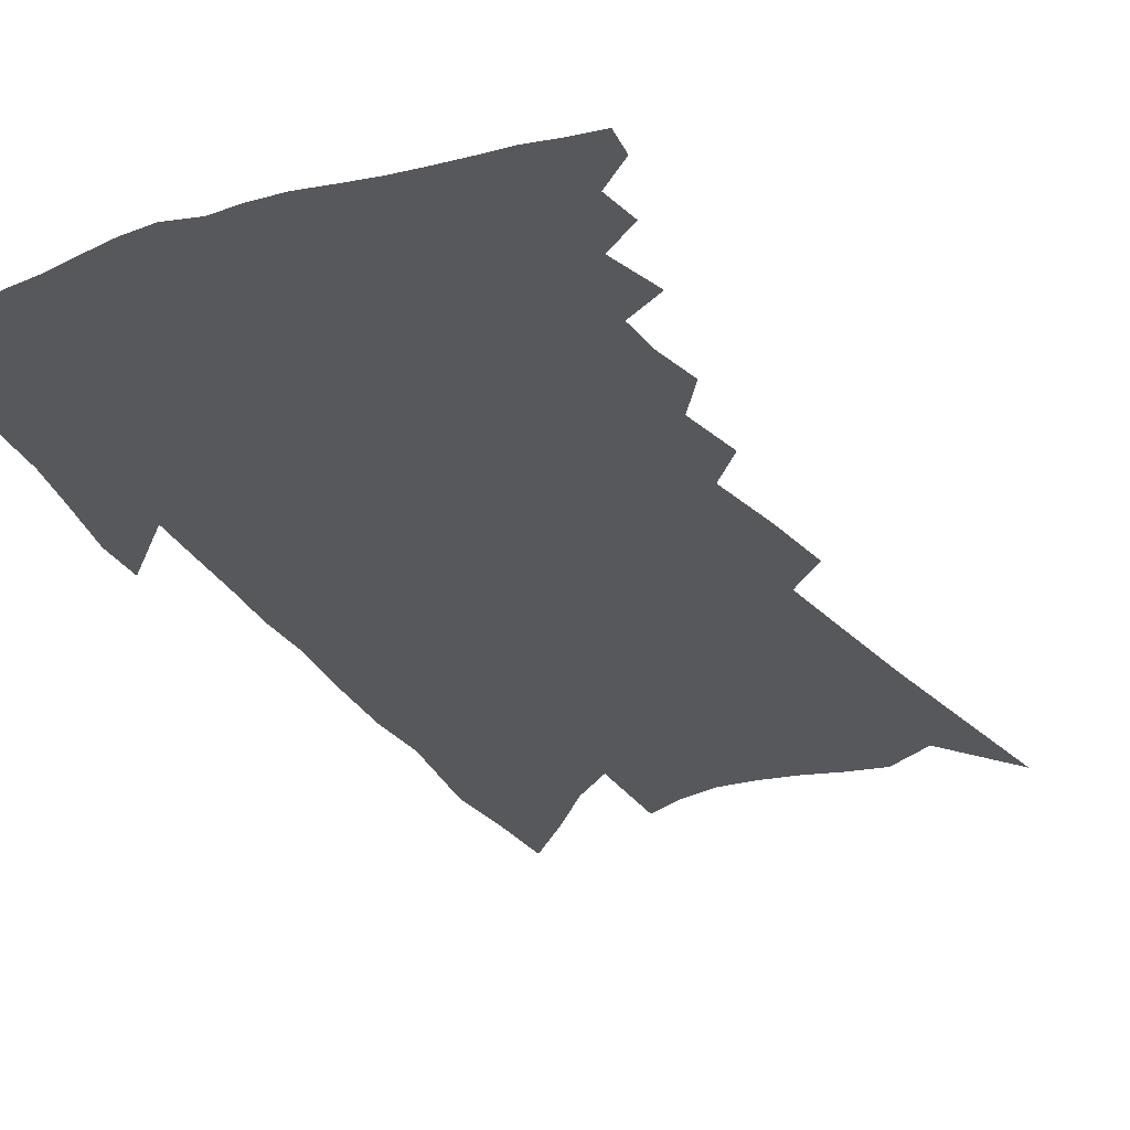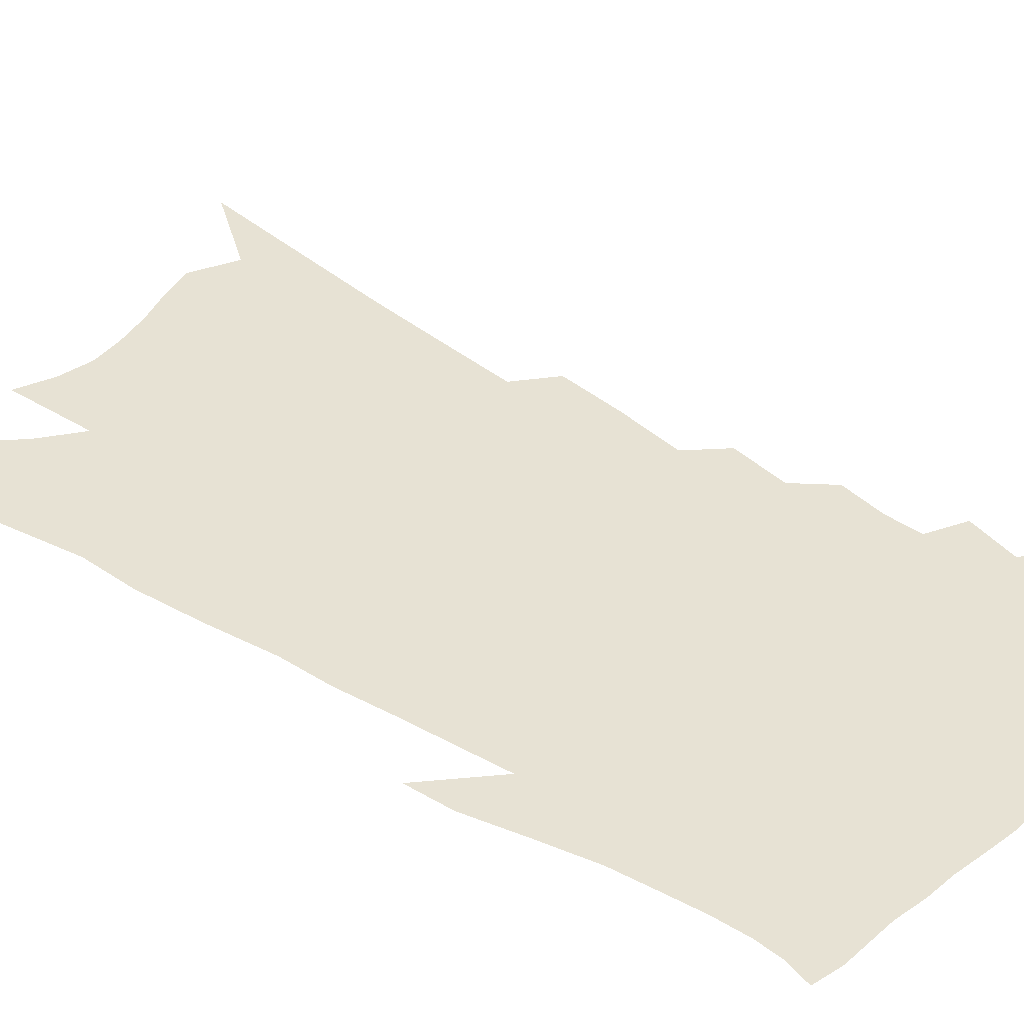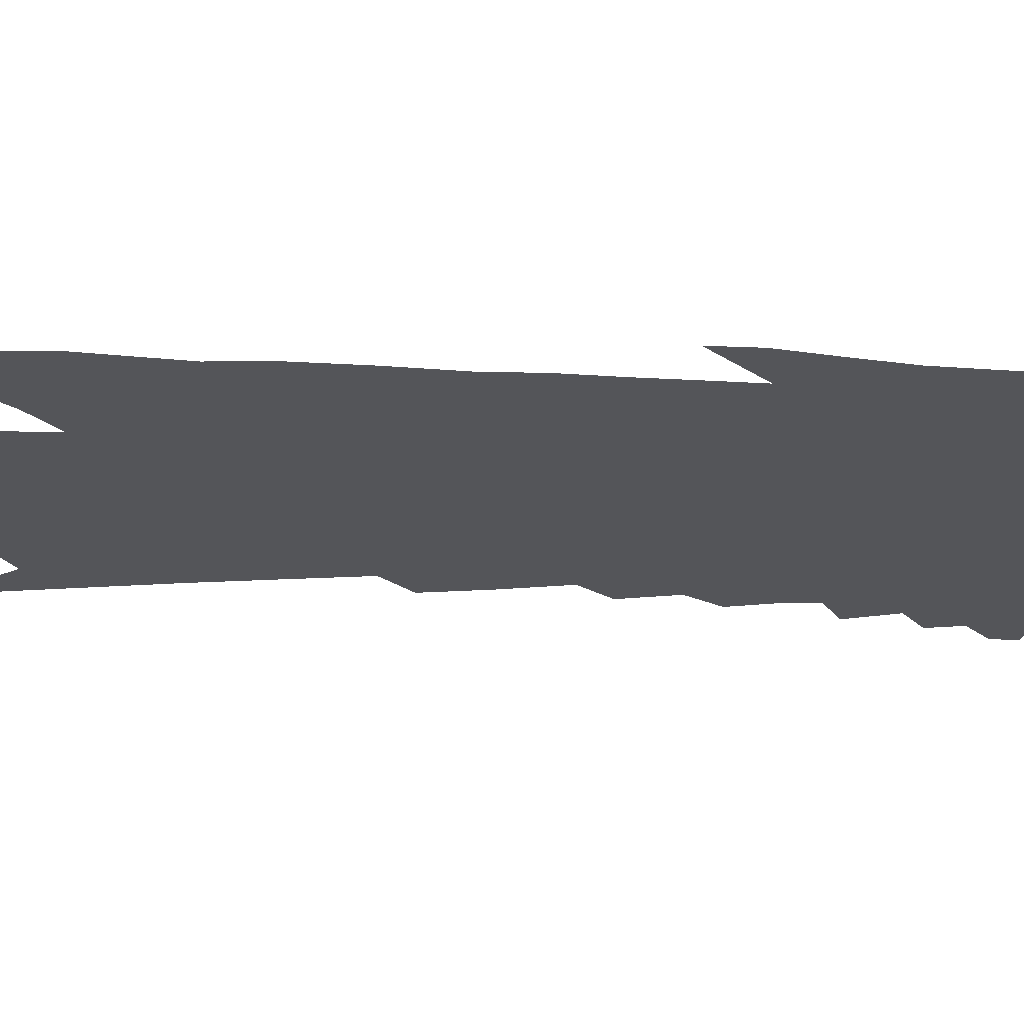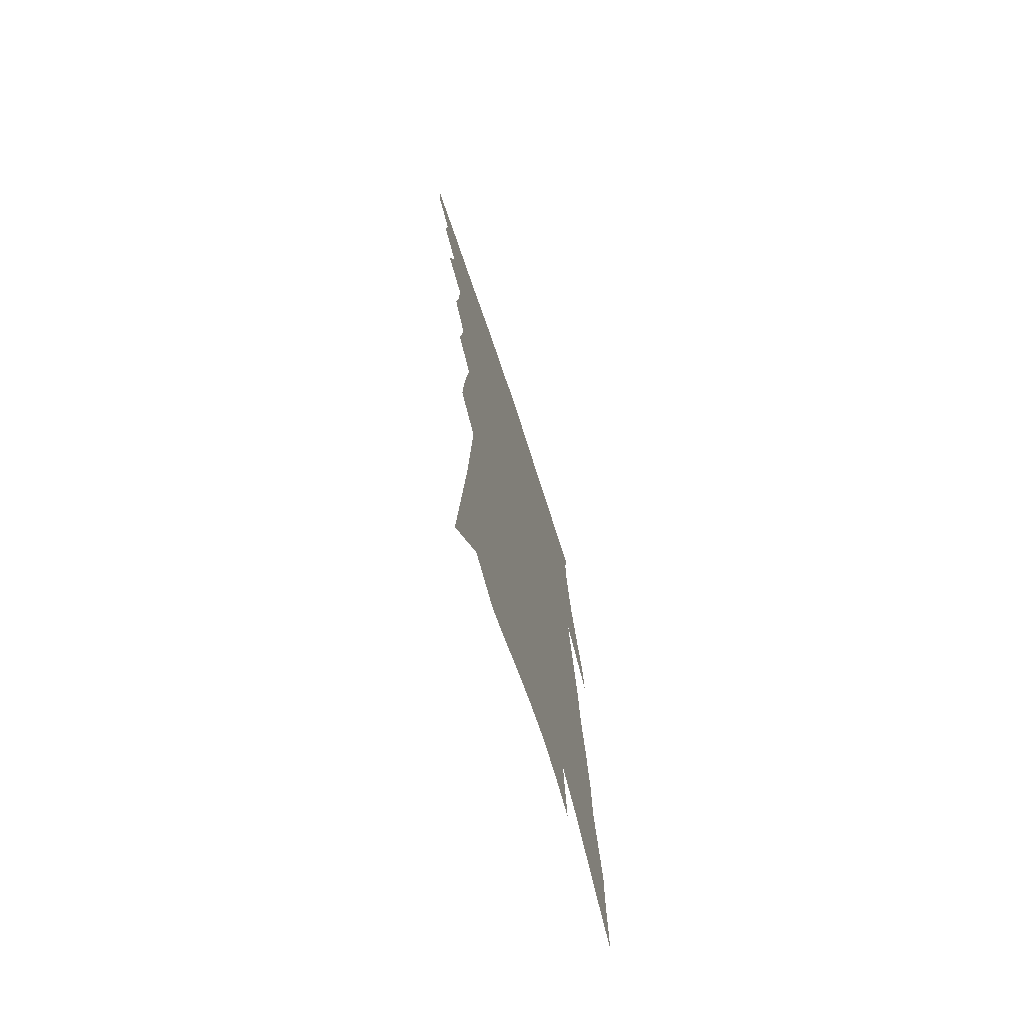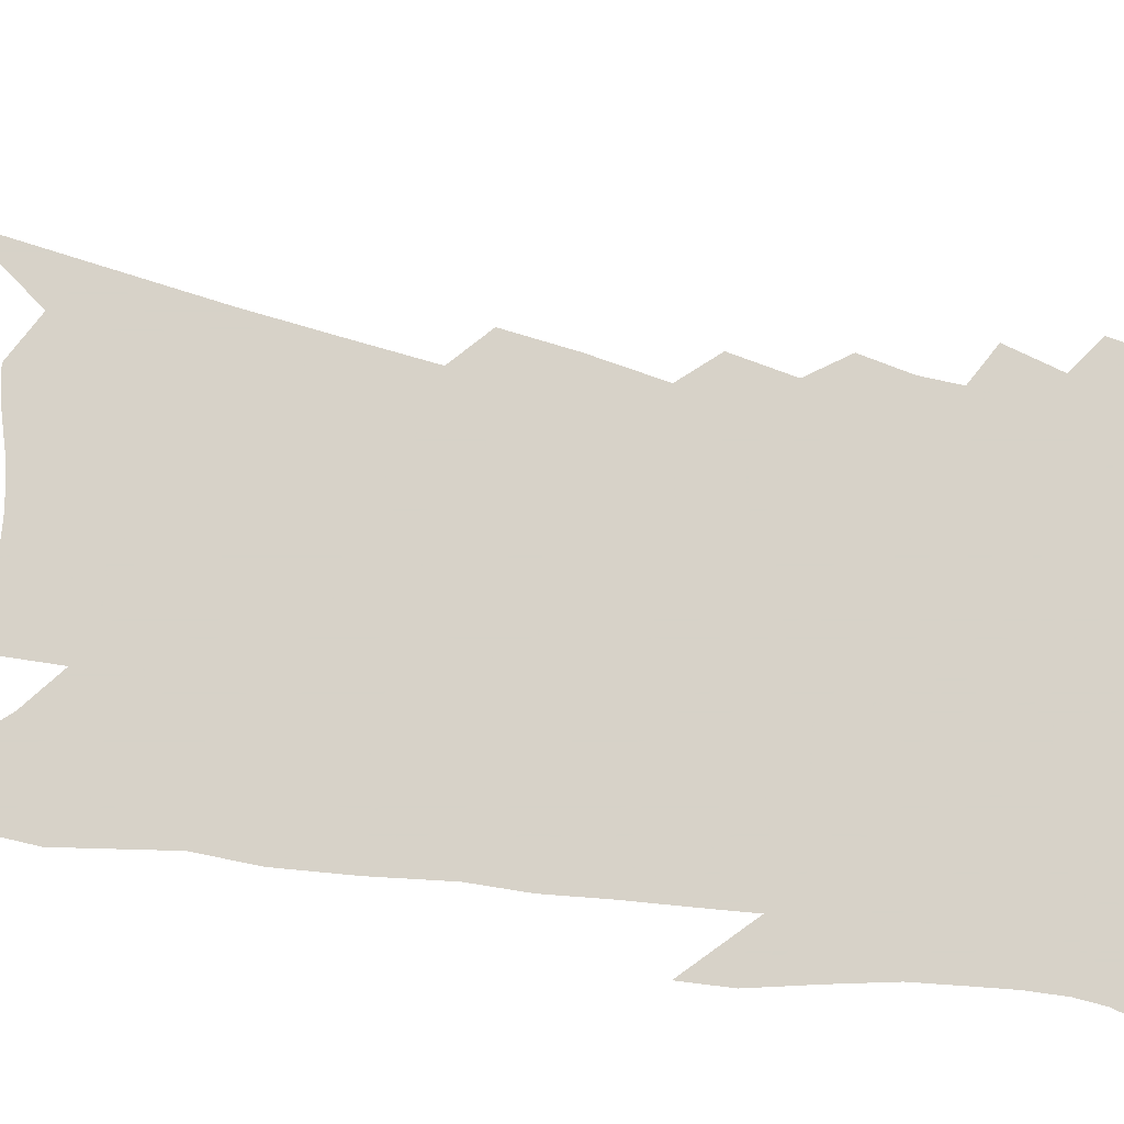
<metadata>
{"format":"obj","ext":"obj","renderer":"f3d","projection":"perspective","resolution":1024,"background":"white","views":[{"elev":-28.4,"azim":-149.6,"up":"+Z"},{"elev":39.9,"azim":131.9,"up":"+Z"},{"elev":-24.6,"azim":92.0,"up":"+Z"},{"elev":-72.4,"azim":-72.0,"up":"+Y"},{"elev":77.4,"azim":103.0,"up":"+Z"}]}
</metadata>
<code>
v 512.6 375.5 0
v 511.5 382.7 0
v 519.8 359.9 0
v 520.8 369.4 0
v 520.2 377 0
v 518.6 384.2 0
v 525.6 340.6 0
v 528.7 354.4 0
v 529.2 363.5 0
v 528.1 370.9 0
v 527.1 378.3 0
v 525.6 386.1 0
v 533.8 314 0
v 535.6 326.3 0
v 535.5 336 0
v 536.4 347.1 0
v 537.2 357.1 0
v 536.8 365.1 0
v 535.6 372.3 0
v 534.2 379.7 0
v 532.9 387.1 0
v 539.1 289.6 0
v 541.1 304.8 0
v 541.9 316.4 0
v 545.8 333 0
v 544.2 339.9 0
v 545.2 350.7 0
v 544.7 358.6 0
v 543.9 366.1 0
v 543 373.4 0
v 541.8 380.6 0
v 540.2 388.4 0
v 544.3 245.8 0
v 545.5 263.1 0
v 547.6 281.3 0
v 549.4 297.1 0
v 550.3 309.7 0
v 552 323.4 0
v 553.2 335.3 0
v 552.3 342.6 0
v 553.1 352.8 0
v 552.2 360 0
v 551.3 367.3 0
v 550.2 374.6 0
v 548.9 382 0
v 547.4 389.7 0
v 547 140 0
v 549.5 169.4 0
v 551.6 196.1 0
v 552.9 218.3 0
v 554 238.1 0
v 555.6 257.5 0
v 556.1 272.6 0
v 557.4 288.5 0
v 558 301.2 0
v 559.5 315.5 0
v 559.8 325.9 0
v 560.2 336.2 0
v 560.3 345.3 0
v 560.3 353.7 0
v 559.6 361.2 0
v 558.5 368.4 0
v 557.5 375.8 0
v 556.2 383.4 0
v 554.6 391.6 0
v 560.5 160.9 0
v 562.3 188.4 0
v 563.3 211.1 0
v 562.9 227.2 0
v 564.1 247.4 0
v 565.2 265.5 0
v 565.3 279 0
v 565.5 291.8 0
v 566.5 305.7 0
v 567.2 318 0
v 567.6 328.7 0
v 567.7 338.1 0
v 567.7 346.7 0
v 568 355.4 0
v 567.2 362.3 0
v 566.1 369.4 0
v 565.1 376.8 0
v 563.5 385.1 0
v 561.8 393.6 0
v 572.5 155.4 0
v 571.8 174.5 0
v 572.4 198.7 0
v 572.6 218.5 0
v 572.8 236.6 0
v 573.2 253.9 0
v 573.5 269.4 0
v 573.6 282.8 0
v 574.1 296.8 0
v 574.6 309.6 0
v 574.6 319.5 0
v 574.9 330.2 0
v 575 339.5 0
v 574.8 347.5 0
v 574.8 355.9 0
v 574.2 363 0
v 573.5 370.2 0
v 572.9 377.4 0
v 571.5 385.2 0
v 569.3 394.6 0
v 581.7 157.9 0
v 581.7 184.5 0
v 581.5 205.1 0
v 581 220.2 0
v 581.5 243.4 0
v 581.2 255.4 0
v 581.3 271.3 0
v 581.4 285.1 0
v 581.6 298.5 0
v 581.9 311.3 0
v 582.2 322.4 0
v 581.8 330.2 0
v 582.1 340.2 0
v 582 348.4 0
v 581.9 356.4 0
v 581.4 363.7 0
v 580.9 370.9 0
v 580.2 378.2 0
v 578.9 386 0
v 577.2 394.8 0
v 591 161.3 0
v 590.6 188.3 0
v 590.1 208.3 0
v 589.5 224.4 0
v 589.5 242.7 0
v 589.1 255.9 0
v 589.1 273.7 0
v 589.1 287.8 0
v 589.1 300.2 0
v 589.1 311.5 0
v 589.2 323.5 0
v 589.3 332.7 0
v 589.3 341.8 0
v 589.2 349.6 0
v 589.1 357.2 0
v 588.9 364.4 0
v 588.4 371.6 0
v 587.6 378.8 0
v 586.3 387.2 0
v 584.4 397.2 0
v 600.2 163.6 0
v 599.4 190 0
v 598.6 210 0
v 598 230.1 0
v 597.5 243.8 0
v 597.1 259.3 0
v 596.8 274.6 0
v 596.6 288.1 0
v 596.4 301 0
v 596.3 312.7 0
v 596.2 323.7 0
v 596.2 332.5 0
v 596.2 341.7 0
v 596.1 349.5 0
v 596.1 357.6 0
v 596.1 365 0
v 595.7 372.1 0
v 594.9 379.6 0
v 593.9 387.6 0
v 592.2 397.2 0
v 609.4 164.8 0
v 608.2 190 0
v 607.1 210.1 0
v 606.6 226.5 0
v 605.6 243.8 0
v 604.9 261.3 0
v 604.3 276.4 0
v 604.1 287.5 0
v 603.7 301.3 0
v 603.4 312.5 0
v 603.2 323.5 0
v 603.1 333.5 0
v 603 341.8 0
v 603.1 350.2 0
v 603.1 357.9 0
v 603.2 365.4 0
v 603 372.4 0
v 602.7 379.6 0
v 601.6 387.7 0
v 600.5 396.2 0
v 618.8 163.2 0
v 617.3 186.9 0
v 616 206.9 0
v 615 224.5 0
v 613.7 243.3 0
v 612.7 260.3 0
v 612.2 274 0
v 611.5 287.4 0
v 611.2 299.3 0
v 610.7 311 0
v 610.5 321.6 0
v 610 332.9 0
v 609.9 341.9 0
v 609.9 349.9 0
v 609.9 358.2 0
v 610.1 365.6 0
v 610.1 372.6 0
v 610.1 379.6 0
v 609.8 387 0
v 609 395 0
v 628.5 159.5 0
v 626.7 183.1 0
v 625.2 203.3 0
v 623.7 222.5 0
v 622.1 240.8 0
v 620.9 257.7 0
v 620.5 270.6 0
v 619.2 286 0
v 618.8 297.4 0
v 618.2 309.1 0
v 617.8 319.7 0
v 617.1 331.5 0
v 616.6 341.7 0
v 616.8 349.3 0
v 616.9 357.2 0
v 616.9 365.5 0
v 617.4 372.9 0
v 617.6 379.4 0
v 617.5 386.4 0
v 616.6 394.6 0
v 637 175.8 0
v 635.4 196 0
v 633.9 214.8 0
v 631.3 235.8 0
v 630.1 251.8 0
v 629.4 265.7 0
v 628 280.7 0
v 627 294.1 0
v 625.8 307.2 0
v 625 319.2 0
v 624.6 329.2 0
v 624 339.6 0
v 623.7 349 0
v 623.6 357.1 0
v 623.7 365.3 0
v 624 372.5 0
v 624.3 379.3 0
v 624.6 386.2 0
v 624.9 393.4 0
v 649.2 163.7 0
v 646.4 187.2 0
v 644.2 207.6 0
v 642.1 226.7 0
v 640.4 243.9 0
v 638.8 259.8 0
v 637.8 274 0
v 635.8 289.4 0
v 634.3 303.1 0
v 633.3 315.1 0
v 632.6 326.1 0
v 631.7 336.9 0
v 630.8 347.6 0
v 630.2 357.1 0
v 630.4 364.7 0
v 630.6 372.3 0
v 631.1 379 0
v 631.5 385.7 0
v 632 393.2 0
v 661.4 152.7 0
v 660.5 171.2 0
v 660.5 187.4 0
v 655.3 213.2 0
v 654.8 228.3 0
v 652.5 245.8 0
v 649.4 264.1 0
v 648.4 277.8 0
v 646.1 293 0
v 644.4 306.6 0
v 642.6 319.6 0
v 640.6 332.2 0
v 639.6 343 0
v 638.5 353.5 0
v 637.6 363 0
v 637.2 371.6 0
v 637.7 378.6 0
v 638.1 385.1 0
v 639 393 0
v 658.3 305.8 0
v 657 317.8 0
v 652.7 333 0
v 649 347.1 0
v 647.3 358 0
v 645.7 368.3 0
v 644.8 377.5 0
v 645 384.7 0
v 646.6 391.5 0
f 4 5 1
f 1 5 2
f 5 6 2
f 8 9 3
f 3 9 4
f 9 10 4
f 4 10 5
f 10 11 5
f 5 11 6
f 11 12 6
f 15 16 7
f 7 16 8
f 16 17 8
f 8 17 9
f 17 18 9
f 9 18 10
f 18 19 10
f 10 19 11
f 19 20 11
f 11 20 12
f 20 21 12
f 23 24 13
f 13 24 14
f 24 25 14
f 14 25 15
f 25 26 15
f 15 26 16
f 26 27 16
f 16 27 17
f 27 28 17
f 17 28 18
f 28 29 18
f 18 29 19
f 29 30 19
f 19 30 20
f 30 31 20
f 20 31 21
f 31 32 21
f 35 36 22
f 22 36 23
f 36 37 23
f 23 37 24
f 37 38 24
f 24 38 25
f 38 39 25
f 25 39 26
f 39 40 26
f 26 40 27
f 40 41 27
f 27 41 28
f 41 42 28
f 28 42 29
f 42 43 29
f 29 43 30
f 43 44 30
f 30 44 31
f 44 45 31
f 31 45 32
f 45 46 32
f 51 52 33
f 33 52 34
f 52 53 34
f 34 53 35
f 53 54 35
f 35 54 36
f 54 55 36
f 36 55 37
f 55 56 37
f 37 56 38
f 56 57 38
f 38 57 39
f 57 58 39
f 39 58 40
f 58 59 40
f 40 59 41
f 59 60 41
f 41 60 42
f 60 61 42
f 42 61 43
f 61 62 43
f 43 62 44
f 62 63 44
f 44 63 45
f 63 64 45
f 45 64 46
f 64 65 46
f 47 66 48
f 66 67 48
f 48 67 49
f 67 68 49
f 49 68 50
f 68 69 50
f 50 69 51
f 69 70 51
f 51 70 52
f 70 71 52
f 52 71 53
f 71 72 53
f 53 72 54
f 72 73 54
f 54 73 55
f 73 74 55
f 55 74 56
f 74 75 56
f 56 75 57
f 75 76 57
f 57 76 58
f 76 77 58
f 58 77 59
f 77 78 59
f 59 78 60
f 78 79 60
f 60 79 61
f 79 80 61
f 61 80 62
f 80 81 62
f 62 81 63
f 81 82 63
f 63 82 64
f 82 83 64
f 64 83 65
f 83 84 65
f 85 86 66
f 66 86 67
f 86 87 67
f 67 87 68
f 87 88 68
f 68 88 69
f 88 89 69
f 69 89 70
f 89 90 70
f 70 90 71
f 90 91 71
f 71 91 72
f 91 92 72
f 72 92 73
f 92 93 73
f 73 93 74
f 93 94 74
f 74 94 75
f 94 95 75
f 75 95 76
f 95 96 76
f 76 96 77
f 96 97 77
f 77 97 78
f 97 98 78
f 78 98 79
f 98 99 79
f 79 99 80
f 99 100 80
f 80 100 81
f 100 101 81
f 81 101 82
f 101 102 82
f 82 102 83
f 102 103 83
f 83 103 84
f 103 104 84
f 85 105 86
f 105 106 86
f 86 106 87
f 106 107 87
f 87 107 88
f 107 108 88
f 88 108 89
f 108 109 89
f 89 109 90
f 109 110 90
f 90 110 91
f 110 111 91
f 91 111 92
f 111 112 92
f 92 112 93
f 112 113 93
f 93 113 94
f 113 114 94
f 94 114 95
f 114 115 95
f 95 115 96
f 115 116 96
f 96 116 97
f 116 117 97
f 97 117 98
f 117 118 98
f 98 118 99
f 118 119 99
f 99 119 100
f 119 120 100
f 100 120 101
f 120 121 101
f 101 121 102
f 121 122 102
f 102 122 103
f 122 123 103
f 103 123 104
f 123 124 104
f 105 125 106
f 125 126 106
f 106 126 107
f 126 127 107
f 107 127 108
f 127 128 108
f 108 128 109
f 128 129 109
f 109 129 110
f 129 130 110
f 110 130 111
f 130 131 111
f 111 131 112
f 131 132 112
f 112 132 113
f 132 133 113
f 113 133 114
f 133 134 114
f 114 134 115
f 134 135 115
f 115 135 116
f 135 136 116
f 116 136 117
f 136 137 117
f 117 137 118
f 137 138 118
f 118 138 119
f 138 139 119
f 119 139 120
f 139 140 120
f 120 140 121
f 140 141 121
f 121 141 122
f 141 142 122
f 122 142 123
f 142 143 123
f 123 143 124
f 143 144 124
f 125 145 126
f 145 146 126
f 126 146 127
f 146 147 127
f 127 147 128
f 147 148 128
f 128 148 129
f 148 149 129
f 129 149 130
f 149 150 130
f 130 150 131
f 150 151 131
f 131 151 132
f 151 152 132
f 132 152 133
f 152 153 133
f 133 153 134
f 153 154 134
f 134 154 135
f 154 155 135
f 135 155 136
f 155 156 136
f 136 156 137
f 156 157 137
f 137 157 138
f 157 158 138
f 138 158 139
f 158 159 139
f 139 159 140
f 159 160 140
f 140 160 141
f 160 161 141
f 141 161 142
f 161 162 142
f 142 162 143
f 162 163 143
f 143 163 144
f 163 164 144
f 145 165 146
f 165 166 146
f 146 166 147
f 166 167 147
f 147 167 148
f 167 168 148
f 148 168 149
f 168 169 149
f 149 169 150
f 169 170 150
f 150 170 151
f 170 171 151
f 151 171 152
f 171 172 152
f 152 172 153
f 172 173 153
f 153 173 154
f 173 174 154
f 154 174 155
f 174 175 155
f 155 175 156
f 175 176 156
f 156 176 157
f 176 177 157
f 157 177 158
f 177 178 158
f 158 178 159
f 178 179 159
f 159 179 160
f 179 180 160
f 160 180 161
f 180 181 161
f 161 181 162
f 181 182 162
f 162 182 163
f 182 183 163
f 163 183 164
f 183 184 164
f 165 185 166
f 185 186 166
f 166 186 167
f 186 187 167
f 167 187 168
f 187 188 168
f 168 188 169
f 188 189 169
f 169 189 170
f 189 190 170
f 170 190 171
f 190 191 171
f 171 191 172
f 191 192 172
f 172 192 173
f 192 193 173
f 173 193 174
f 193 194 174
f 174 194 175
f 194 195 175
f 175 195 176
f 195 196 176
f 176 196 177
f 196 197 177
f 177 197 178
f 197 198 178
f 178 198 179
f 198 199 179
f 179 199 180
f 199 200 180
f 180 200 181
f 200 201 181
f 181 201 182
f 201 202 182
f 182 202 183
f 202 203 183
f 183 203 184
f 203 204 184
f 185 205 186
f 205 206 186
f 186 206 187
f 206 207 187
f 187 207 188
f 207 208 188
f 188 208 189
f 208 209 189
f 189 209 190
f 209 210 190
f 190 210 191
f 210 211 191
f 191 211 192
f 211 212 192
f 192 212 193
f 212 213 193
f 193 213 194
f 213 214 194
f 194 214 195
f 214 215 195
f 195 215 196
f 215 216 196
f 196 216 197
f 216 217 197
f 197 217 198
f 217 218 198
f 198 218 199
f 218 219 199
f 199 219 200
f 219 220 200
f 200 220 201
f 220 221 201
f 201 221 202
f 221 222 202
f 202 222 203
f 222 223 203
f 203 223 204
f 223 224 204
f 206 225 207
f 225 226 207
f 207 226 208
f 226 227 208
f 208 227 209
f 227 228 209
f 209 228 210
f 228 229 210
f 210 229 211
f 229 230 211
f 211 230 212
f 230 231 212
f 212 231 213
f 231 232 213
f 213 232 214
f 232 233 214
f 214 233 215
f 233 234 215
f 215 234 216
f 234 235 216
f 216 235 217
f 235 236 217
f 217 236 218
f 236 237 218
f 218 237 219
f 237 238 219
f 219 238 220
f 238 239 220
f 220 239 221
f 239 240 221
f 221 240 222
f 240 241 222
f 222 241 223
f 241 242 223
f 223 242 224
f 242 243 224
f 225 244 226
f 244 245 226
f 226 245 227
f 245 246 227
f 227 246 228
f 246 247 228
f 228 247 229
f 247 248 229
f 229 248 230
f 248 249 230
f 230 249 231
f 249 250 231
f 231 250 232
f 250 251 232
f 232 251 233
f 251 252 233
f 233 252 234
f 252 253 234
f 234 253 235
f 253 254 235
f 235 254 236
f 254 255 236
f 236 255 237
f 255 256 237
f 237 256 238
f 256 257 238
f 238 257 239
f 257 258 239
f 239 258 240
f 258 259 240
f 240 259 241
f 259 260 241
f 241 260 242
f 260 261 242
f 242 261 243
f 261 262 243
f 244 263 245
f 263 264 245
f 245 264 246
f 264 265 246
f 246 265 247
f 265 266 247
f 247 266 248
f 266 267 248
f 248 267 249
f 267 268 249
f 249 268 250
f 268 269 250
f 250 269 251
f 269 270 251
f 251 270 252
f 270 271 252
f 252 271 253
f 271 272 253
f 253 272 254
f 272 273 254
f 254 273 255
f 273 274 255
f 255 274 256
f 274 275 256
f 256 275 257
f 275 276 257
f 257 276 258
f 276 277 258
f 258 277 259
f 277 278 259
f 259 278 260
f 278 279 260
f 260 279 261
f 279 280 261
f 261 280 262
f 280 281 262
f 273 282 274
f 282 283 274
f 274 283 275
f 283 284 275
f 275 284 276
f 284 285 276
f 276 285 277
f 285 286 277
f 277 286 278
f 286 287 278
f 278 287 279
f 287 288 279
f 279 288 280
f 288 289 280
f 280 289 281
f 289 290 281

</code>
